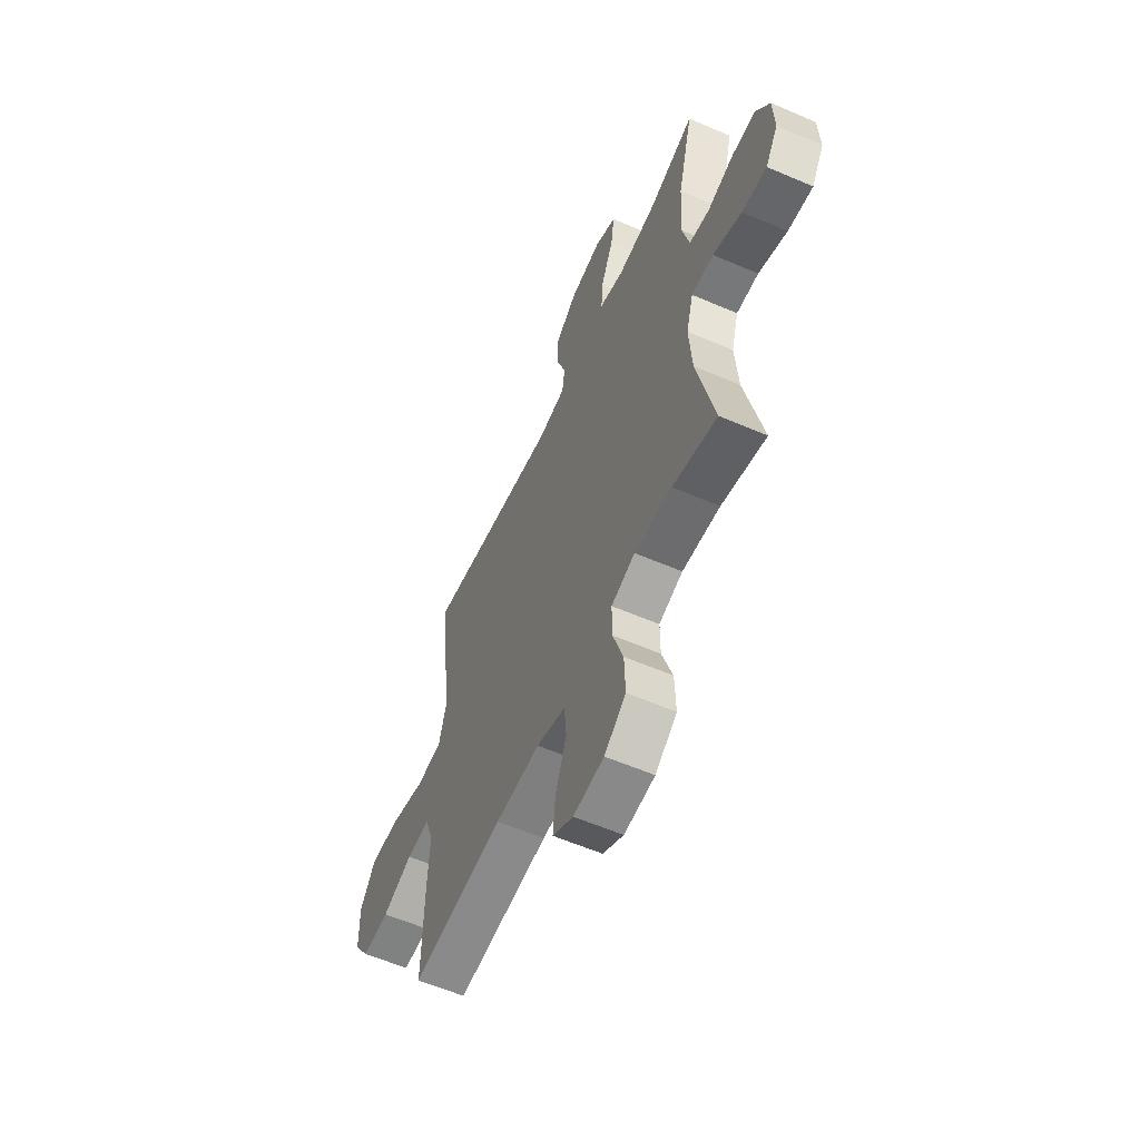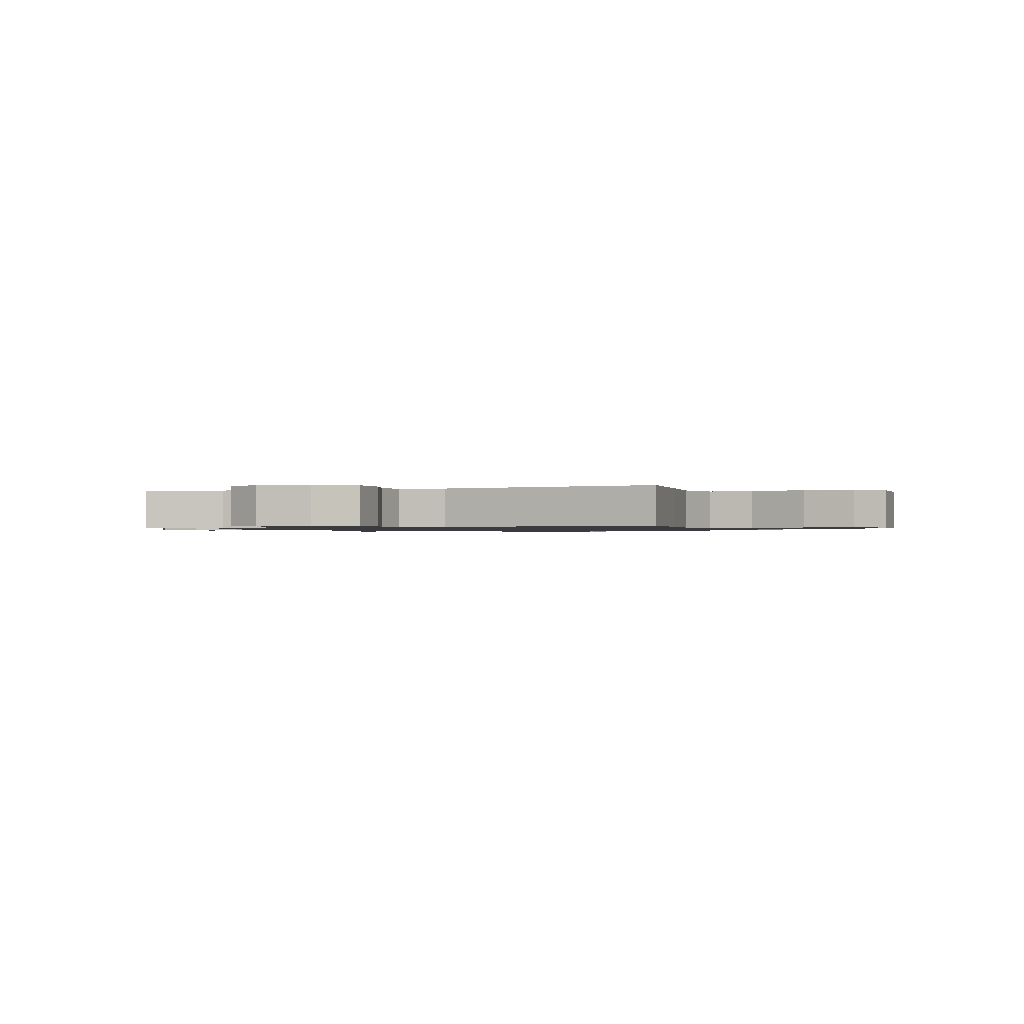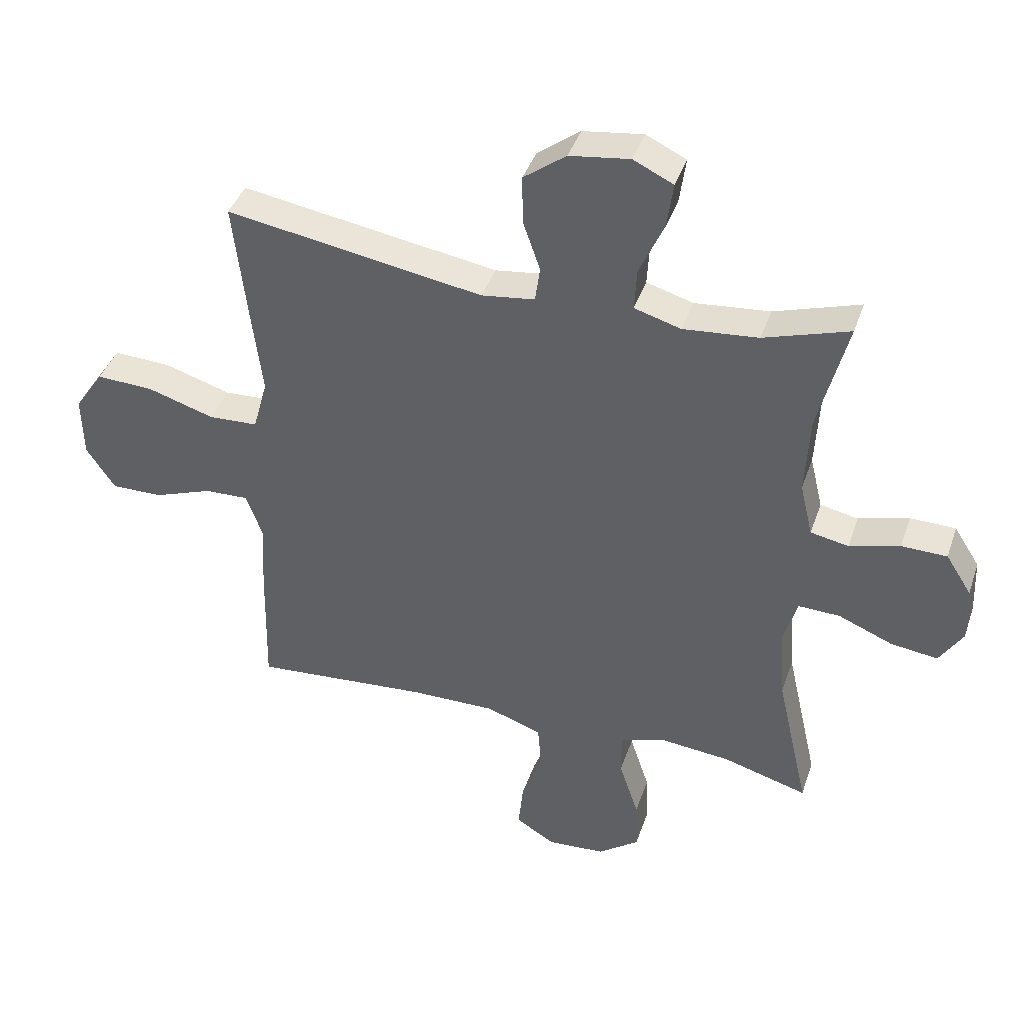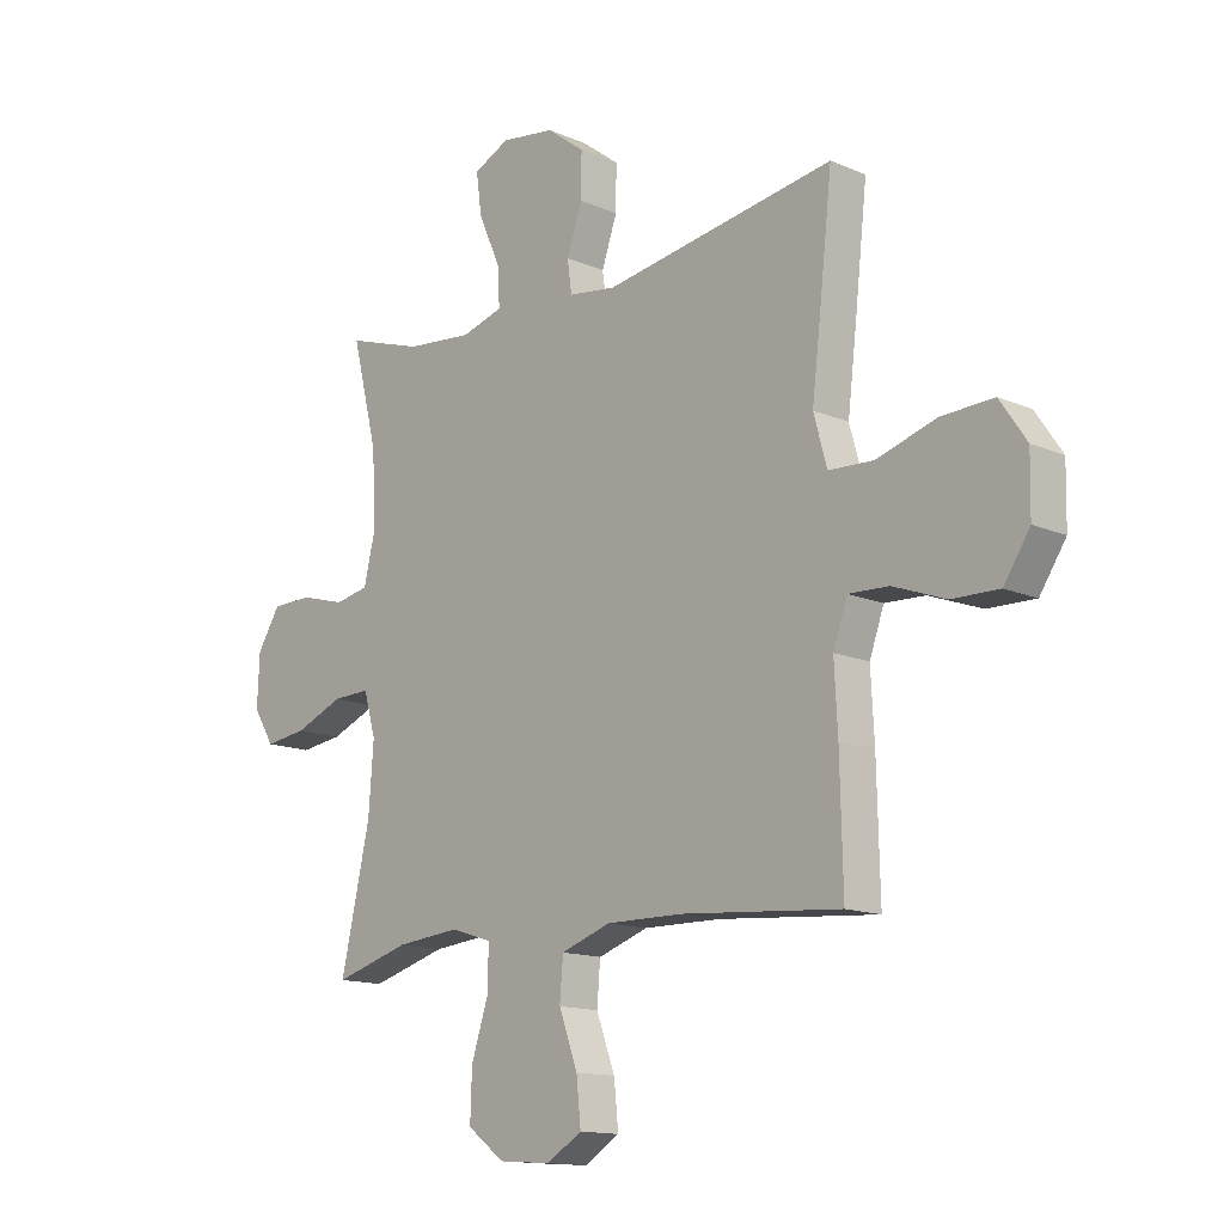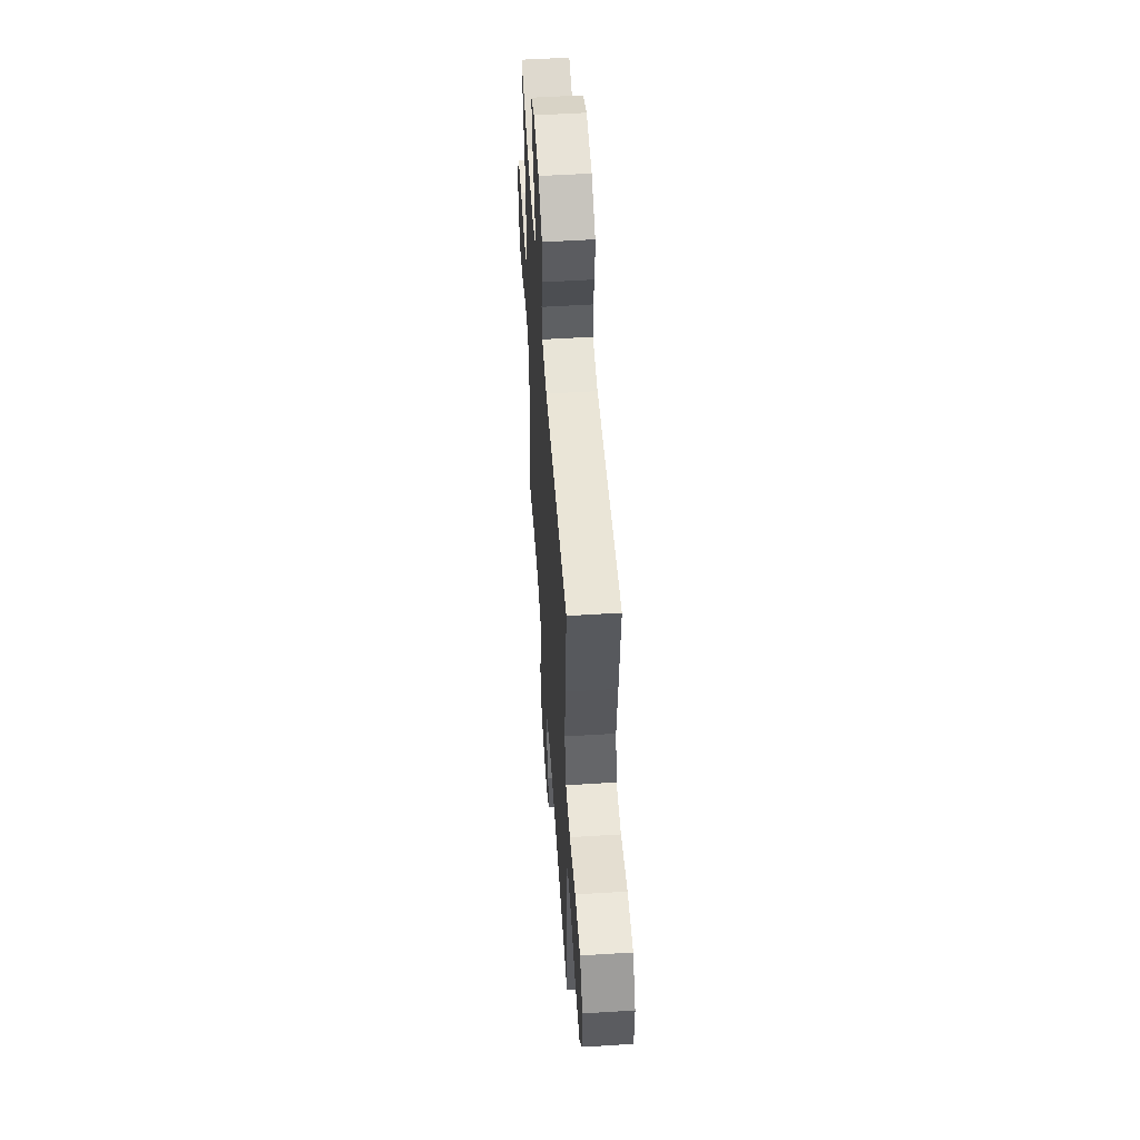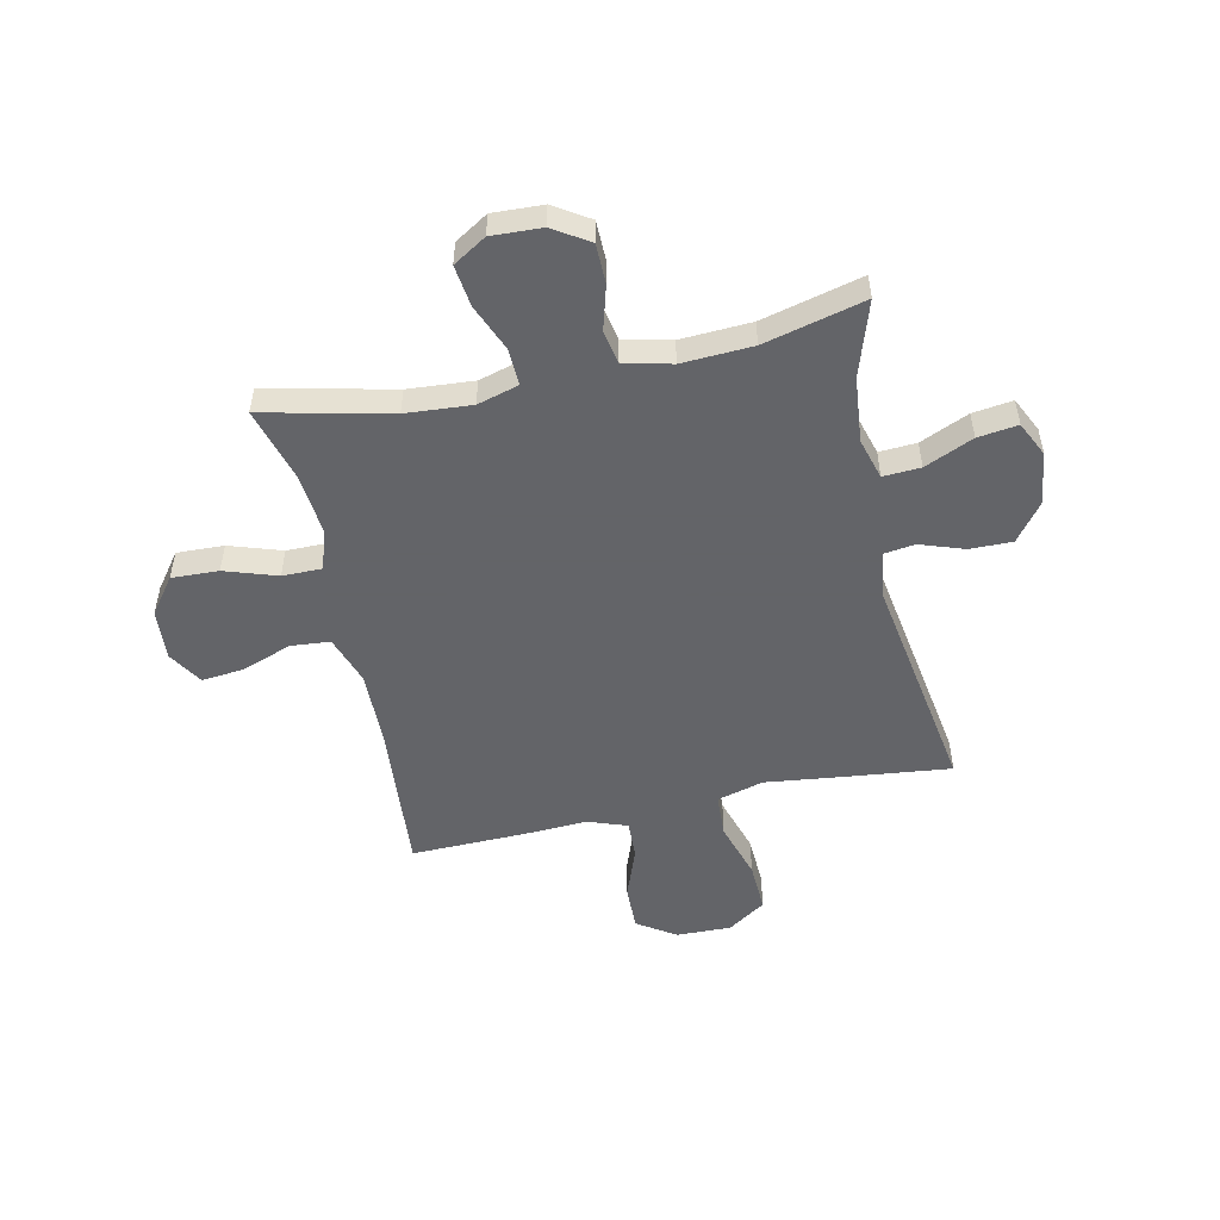
<metadata>
{"format":"obj","ext":"obj","renderer":"f3d","projection":"perspective","resolution":1024,"background":"white","views":[{"elev":-59.0,"azim":-113.9,"up":"+Z"},{"elev":-1.0,"azim":20.0,"up":"+Y"},{"elev":41.0,"azim":-161.8,"up":"+Z"},{"elev":-14.0,"azim":46.4,"up":"+Z"},{"elev":53.8,"azim":86.2,"up":"+Z"},{"elev":-51.3,"azim":-77.8,"up":"+Y"}]}
</metadata>
<code>
v -0.5 0.07 0.5
v -0.361 0.07 0.455
v -0.239 0.07 0.443
v -0.163 0.07 0.465
v -0.167 0.07 0.534
v -0.207 0.07 0.624
v -0.217 0.07 0.698
v -0.152 0.07 0.729
v -0.054 0.07 0.715
v 0.015 0.07 0.663
v 0.014 0.07 0.584
v -0.014 0.07 0.503
v -0.006 0.07 0.445
v 0.081 0.07 0.433
v 0.5 0.07 0.5
v 0.477 0.07 0.294
v 0.461 0.07 0.161
v 0.485 0.07 0.074
v 0.566 0.07 0.07
v 0.674 0.07 0.103
v 0.768 0.07 0.107
v 0.816 0.07 0.036
v 0.814 0.07 -0.066
v 0.767 0.07 -0.137
v 0.682 0.07 -0.135
v 0.587 0.07 -0.1
v 0.515 0.07 -0.097
v 0.489 0.07 -0.17
v 0.495 0.07 -0.286
v 0.5 0.07 -0.5
v 0.212 0.07 -0.476
v 0.073 0.07 -0.474
v -0.018 0.07 -0.505
v -0.024 0.07 -0.578
v 0.01 0.07 -0.67
v 0.018 0.07 -0.749
v -0.046 0.07 -0.788
v -0.141 0.07 -0.781
v -0.208 0.07 -0.731
v -0.205 0.07 -0.644
v -0.173 0.07 -0.547
v -0.173 0.07 -0.474
v -0.247 0.07 -0.45
v -0.363 0.07 -0.461
v -0.5 0.07 -0.5
v -0.447 0.07 -0.265
v -0.438 0.07 -0.143
v -0.46 0.07 -0.067
v -0.528 0.07 -0.069
v -0.616 0.07 -0.105
v -0.693 0.07 -0.115
v -0.731 0.07 -0.054
v -0.727 0.07 0.039
v -0.685 0.07 0.105
v -0.611 0.07 0.106
v -0.529 0.07 0.083
v -0.467 0.07 0.095
v -0.446 0.07 0.183
v -0.453 0.07 0.314
v -0.5 0 0.5
v -0.361 0 0.455
v -0.239 0 0.443
v -0.163 0 0.465
v -0.167 0 0.534
v -0.207 0 0.624
v -0.217 0 0.698
v -0.152 0 0.729
v -0.054 0 0.715
v 0.015 0 0.663
v 0.014 0 0.584
v -0.014 0 0.503
v -0.006 0 0.445
v 0.081 0 0.433
v 0.5 0 0.5
v 0.477 0 0.294
v 0.461 0 0.161
v 0.485 0 0.074
v 0.566 0 0.07
v 0.674 0 0.103
v 0.768 0 0.107
v 0.816 0 0.036
v 0.814 0 -0.066
v 0.767 0 -0.137
v 0.682 0 -0.135
v 0.587 0 -0.1
v 0.515 0 -0.097
v 0.489 0 -0.17
v 0.495 0 -0.286
v 0.5 0 -0.5
v 0.212 0 -0.476
v 0.073 0 -0.474
v -0.018 0 -0.505
v -0.024 0 -0.578
v 0.01 0 -0.67
v 0.018 0 -0.749
v -0.046 0 -0.788
v -0.141 0 -0.781
v -0.208 0 -0.731
v -0.205 0 -0.644
v -0.173 0 -0.547
v -0.173 0 -0.474
v -0.247 0 -0.45
v -0.363 0 -0.461
v -0.5 0 -0.5
v -0.447 0 -0.265
v -0.438 0 -0.143
v -0.46 0 -0.067
v -0.528 0 -0.069
v -0.616 0 -0.105
v -0.693 0 -0.115
v -0.731 0 -0.054
v -0.727 0 0.039
v -0.685 0 0.105
v -0.611 0 0.106
v -0.529 0 0.083
v -0.467 0 0.095
v -0.446 0 0.183
v -0.453 0 0.314
f 53 54 55 56
f 53 56 57
f 52 53 57
f 49 50 51 52
f 48 49 52 57
f 47 48 57 58
f 44 45 46
f 43 44 46 47
f 42 43 47 58
f 38 39 40 41
f 38 41 42
f 37 38 42
f 34 35 36 37
f 33 34 37 42
f 32 33 42 58
f 28 29 30 31
f 27 28 31 32
f 23 24 25 26
f 23 26 27
f 22 23 27
f 19 20 21 22
f 18 19 22 27
f 17 18 27 32
f 14 15 16 17
f 13 14 17 32
f 9 10 11 12
f 5 6 7 8
f 4 5 8 9
f 59 1 2
f 59 2 3
f 58 59 3 4
f 32 58 4
f 12 13 32
f 4 9 12 32
f 115 114 113 112
f 116 115 112
f 116 112 111
f 111 110 109 108
f 116 111 108 107
f 117 116 107 106
f 105 104 103
f 106 105 103 102
f 117 106 102 101
f 100 99 98 97
f 101 100 97
f 101 97 96
f 96 95 94 93
f 101 96 93 92
f 117 101 92 91
f 90 89 88 87
f 91 90 87 86
f 85 84 83 82
f 86 85 82
f 86 82 81
f 81 80 79 78
f 86 81 78 77
f 91 86 77 76
f 76 75 74 73
f 91 76 73 72
f 71 70 69 68
f 67 66 65 64
f 68 67 64 63
f 61 60 118
f 62 61 118
f 63 62 118 117
f 63 117 91
f 91 72 71
f 91 71 68 63
f 1 60 61 2
f 2 61 62 3
f 3 62 63 4
f 4 63 64 5
f 5 64 65 6
f 6 65 66 7
f 7 66 67 8
f 8 67 68 9
f 9 68 69 10
f 10 69 70 11
f 11 70 71 12
f 12 71 72 13
f 13 72 73 14
f 14 73 74 15
f 15 74 75 16
f 16 75 76 17
f 17 76 77 18
f 18 77 78 19
f 19 78 79 20
f 20 79 80 21
f 21 80 81 22
f 22 81 82 23
f 23 82 83 24
f 24 83 84 25
f 25 84 85 26
f 26 85 86 27
f 27 86 87 28
f 28 87 88 29
f 29 88 89 30
f 30 89 90 31
f 31 90 91 32
f 32 91 92 33
f 33 92 93 34
f 34 93 94 35
f 35 94 95 36
f 36 95 96 37
f 37 96 97 38
f 38 97 98 39
f 39 98 99 40
f 40 99 100 41
f 41 100 101 42
f 42 101 102 43
f 43 102 103 44
f 44 103 104 45
f 45 104 105 46
f 46 105 106 47
f 47 106 107 48
f 48 107 108 49
f 49 108 109 50
f 50 109 110 51
f 51 110 111 52
f 52 111 112 53
f 53 112 113 54
f 54 113 114 55
f 55 114 115 56
f 56 115 116 57
f 57 116 117 58
f 58 117 118 59
f 59 118 60 1

</code>
